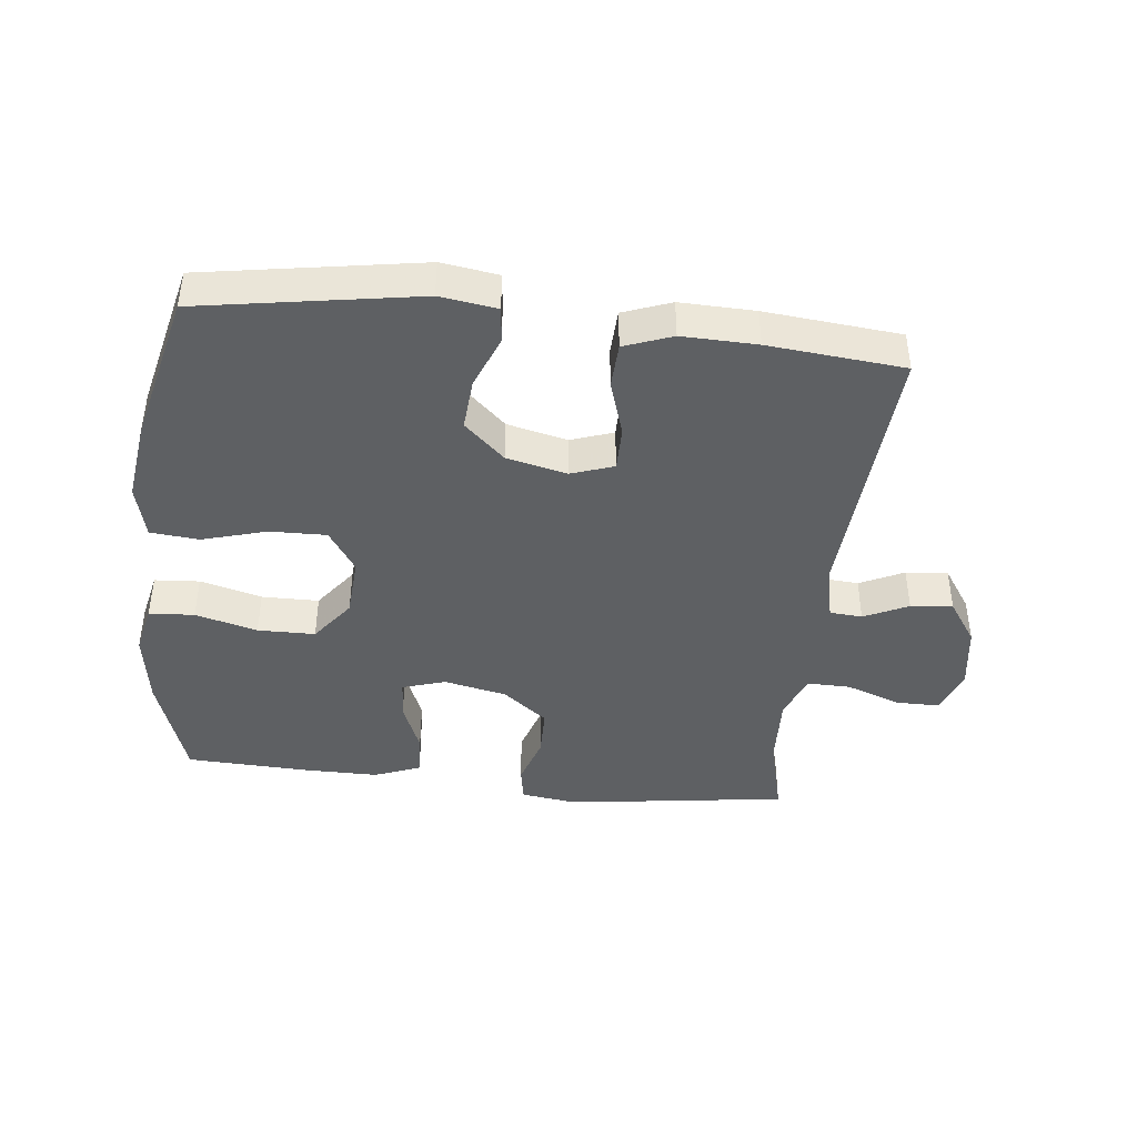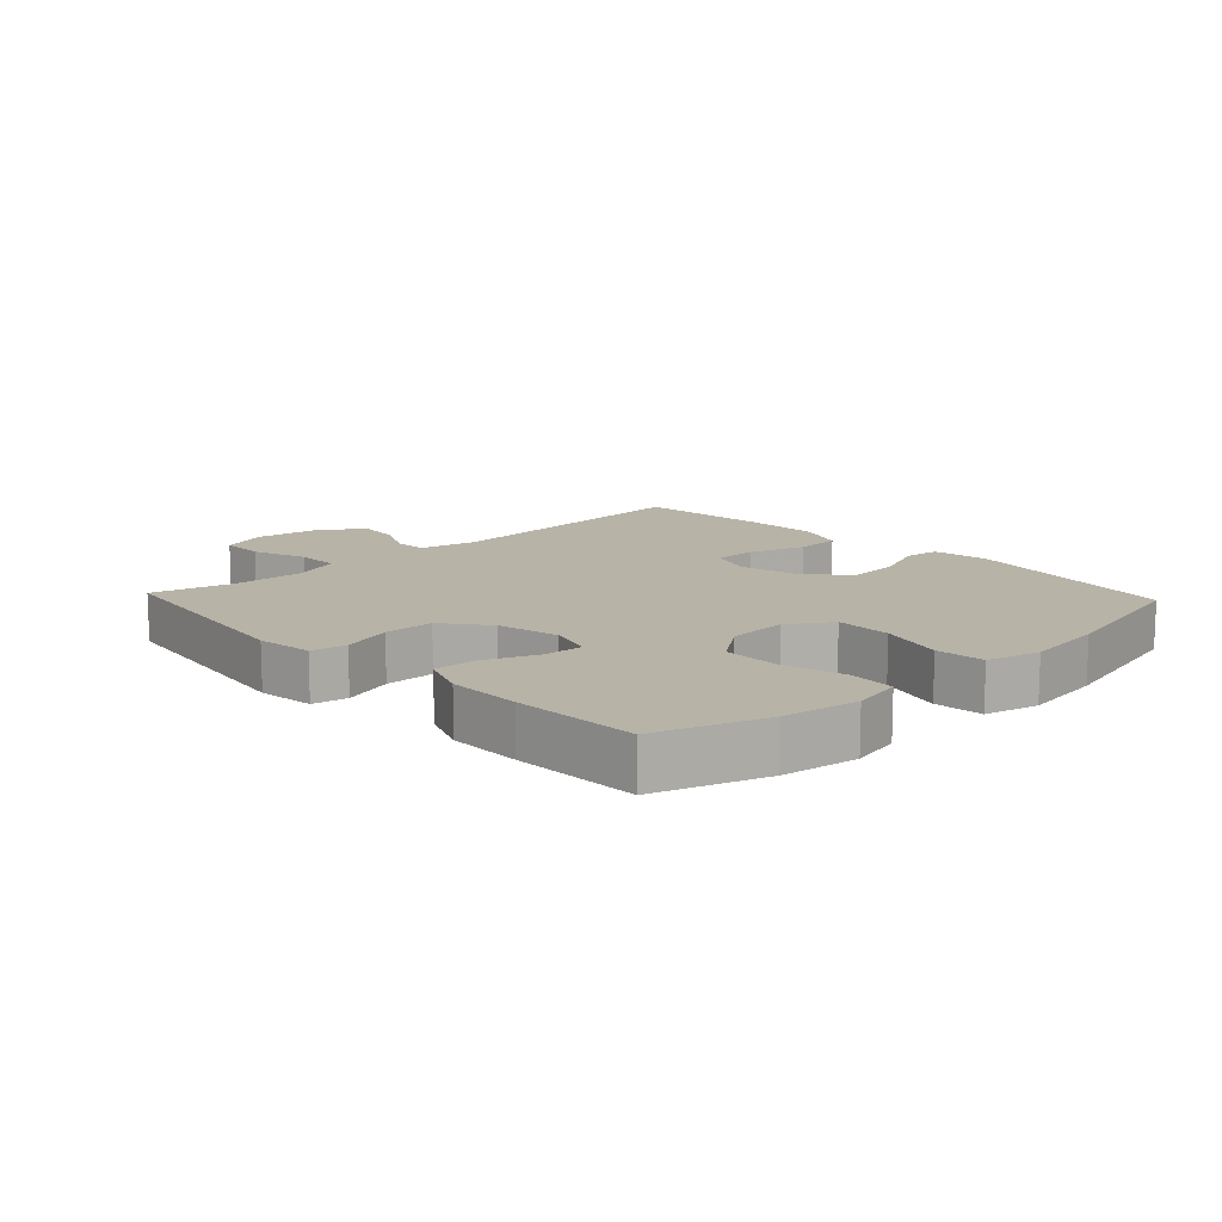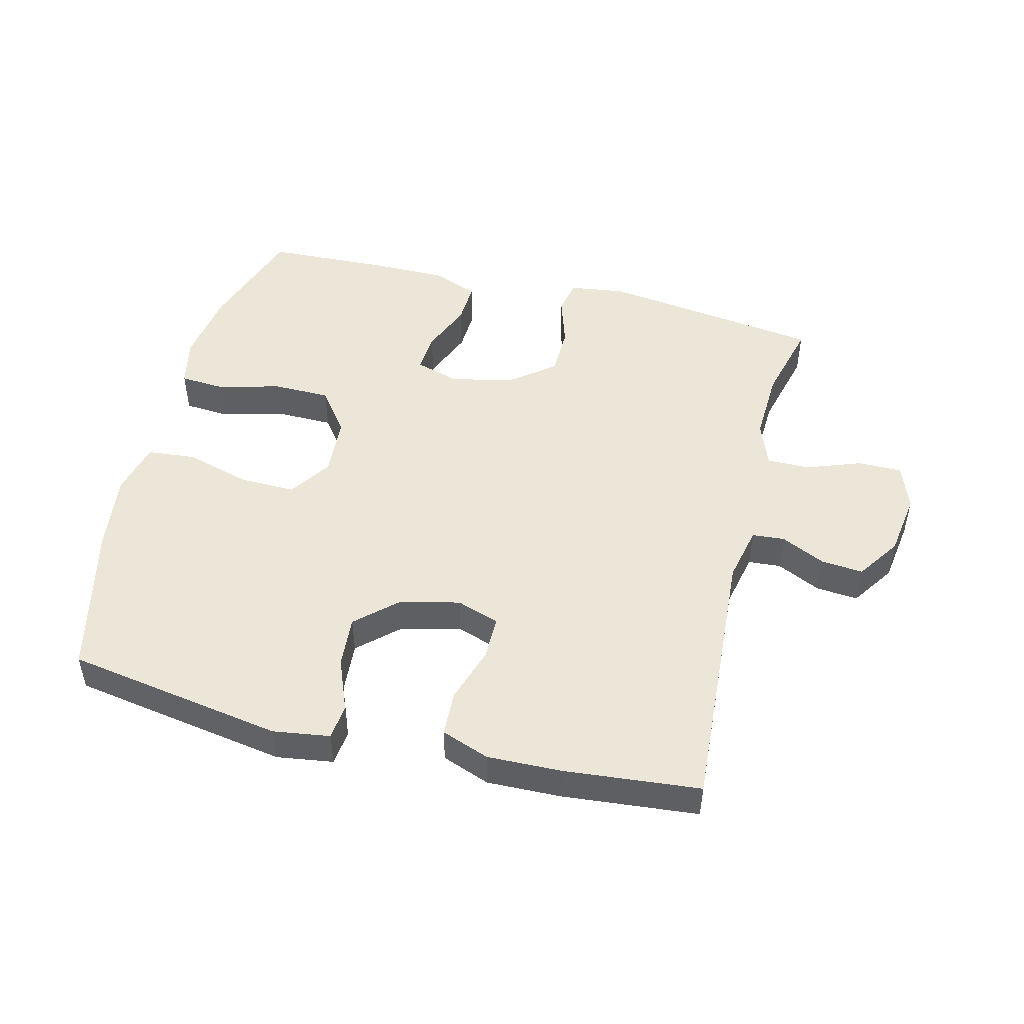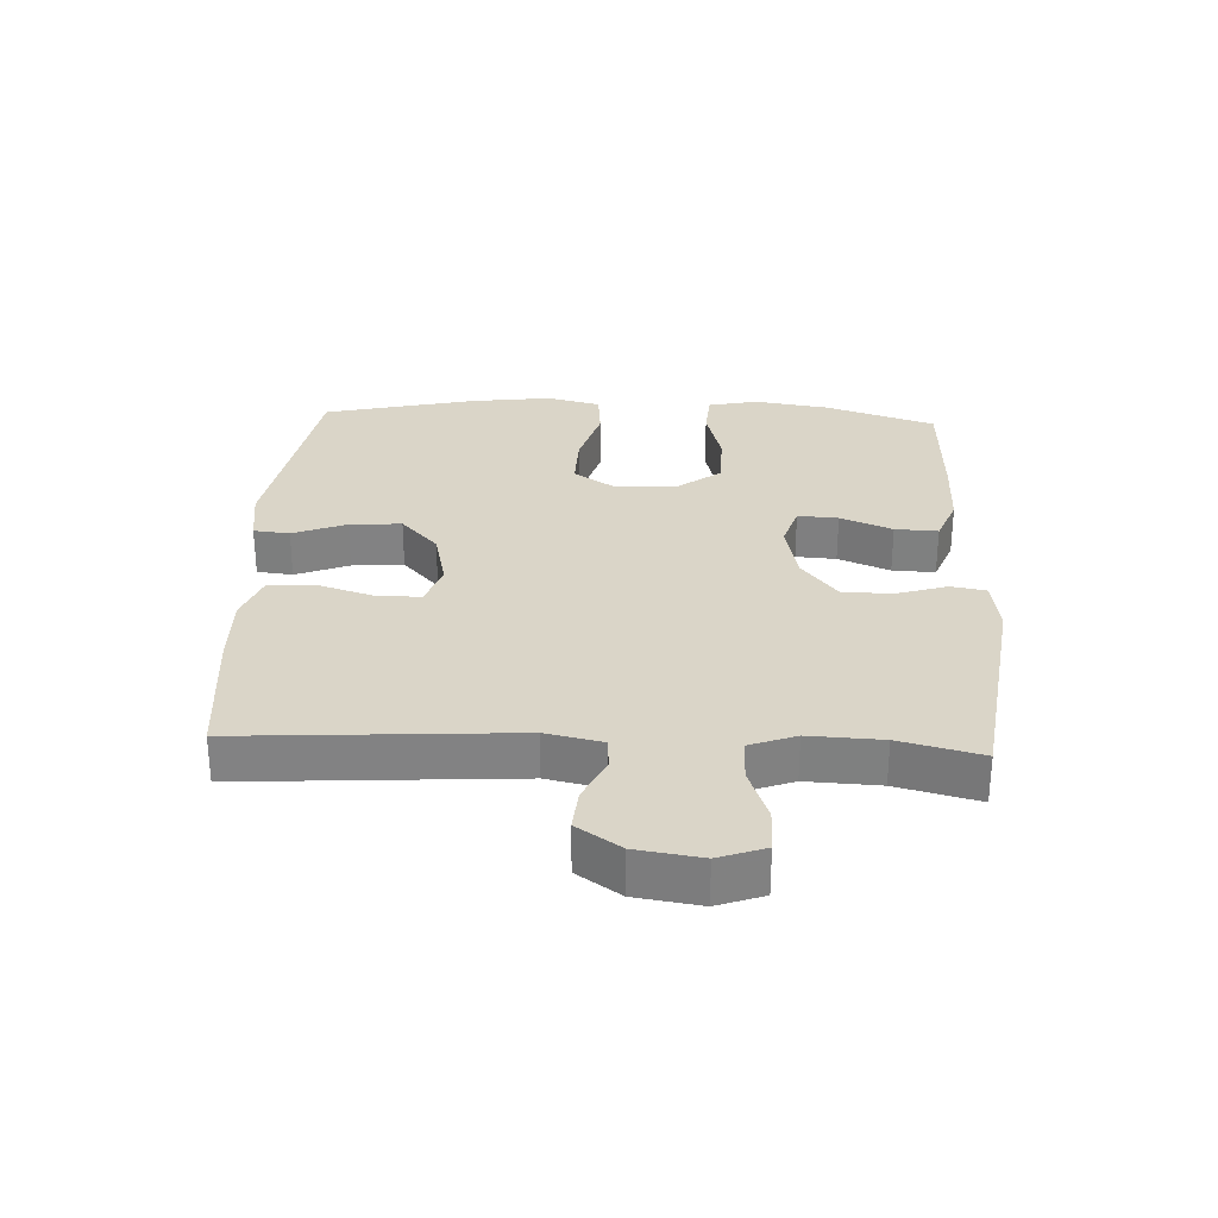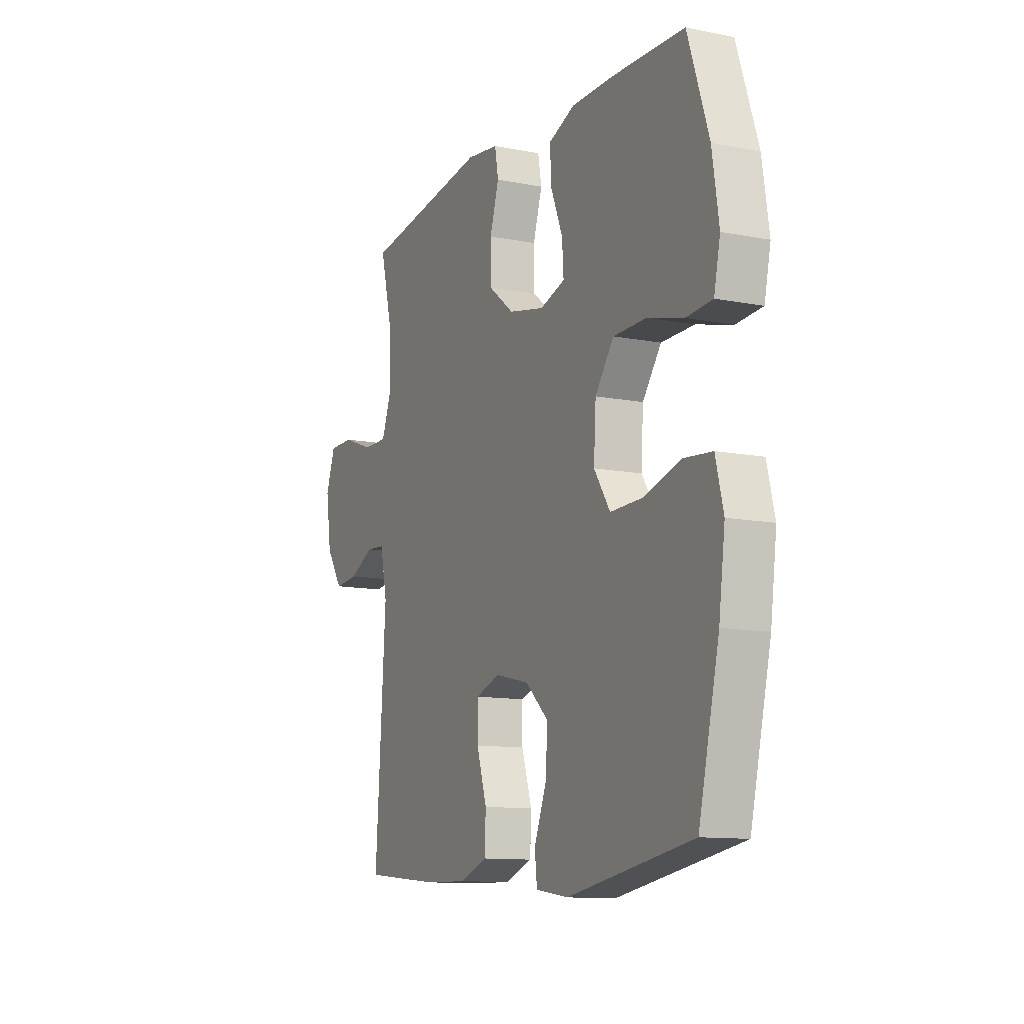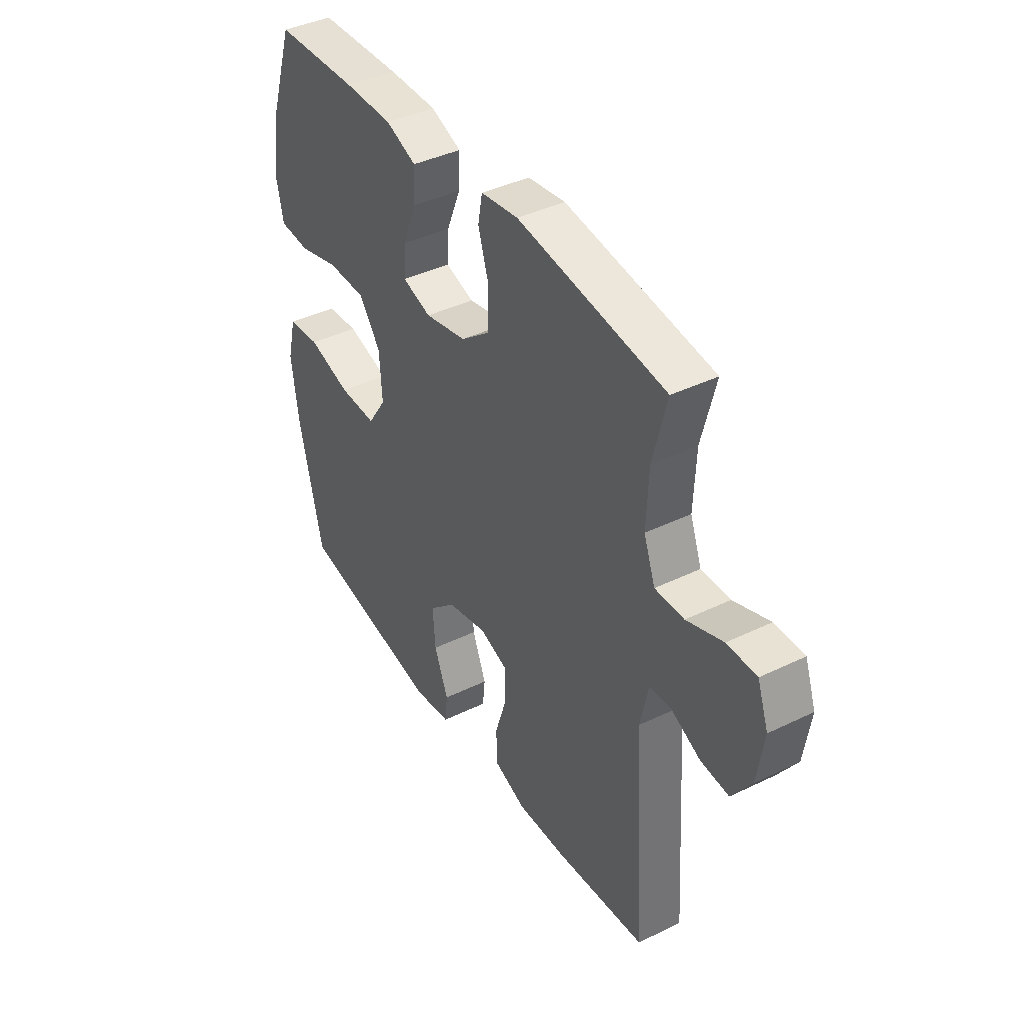
<metadata>
{"format":"obj","ext":"obj","renderer":"f3d","projection":"perspective","resolution":1024,"background":"white","views":[{"elev":-42.4,"azim":173.6,"up":"+Y"},{"elev":12.8,"azim":46.9,"up":"+Y"},{"elev":48.7,"azim":-166.0,"up":"+Y"},{"elev":29.3,"azim":-87.3,"up":"+Y"},{"elev":-11.6,"azim":64.8,"up":"+Z"},{"elev":40.7,"azim":-120.7,"up":"+Z"}]}
</metadata>
<code>
v -0.5 0.07 -0.5
v -0.472 0.07 -0.075
v -0.491 0.07 0.013
v -0.542 0.07 0.017
v -0.611 0.07 -0.016
v -0.677 0.07 -0.022
v -0.723 0.07 0.046
v -0.738 0.07 0.147
v -0.712 0.07 0.219
v -0.643 0.07 0.219
v -0.558 0.07 0.188
v -0.49 0.07 0.187
v -0.463 0.07 0.259
v -0.468 0.07 0.373
v -0.5 0.07 0.5
v -0.153 0.07 0.548
v -0.065 0.07 0.536
v -0.055 0.07 0.481
v -0.08 0.07 0.402
v -0.079 0.07 0.324
v -0.009 0.07 0.269
v 0.089 0.07 0.248
v 0.157 0.07 0.269
v 0.153 0.07 0.332
v 0.12 0.07 0.413
v 0.117 0.07 0.48
v 0.189 0.07 0.508
v 0.303 0.07 0.508
v 0.5 0.07 0.5
v 0.557 0.07 0.329
v 0.575 0.07 0.211
v 0.558 0.07 0.133
v 0.487 0.07 0.128
v 0.39 0.07 0.154
v 0.3 0.07 0.153
v 0.249 0.07 0.085
v 0.243 0.07 -0.01
v 0.287 0.07 -0.076
v 0.375 0.07 -0.074
v 0.476 0.07 -0.045
v 0.552 0.07 -0.052
v 0.573 0.07 -0.136
v 0.556 0.07 -0.263
v 0.5 0.07 -0.5
v 0.159 0.07 -0.557
v 0.07 0.07 -0.544
v 0.064 0.07 -0.488
v 0.097 0.07 -0.405
v 0.103 0.07 -0.324
v 0.04 0.07 -0.266
v -0.054 0.07 -0.244
v -0.121 0.07 -0.267
v -0.121 0.07 -0.336
v -0.093 0.07 -0.424
v -0.096 0.07 -0.495
v -0.171 0.07 -0.523
v -0.288 0.07 -0.52
v -0.5 0 -0.5
v -0.472 0 -0.075
v -0.491 0 0.013
v -0.542 0 0.017
v -0.611 0 -0.016
v -0.677 0 -0.022
v -0.723 0 0.046
v -0.738 0 0.147
v -0.712 0 0.219
v -0.643 0 0.219
v -0.558 0 0.188
v -0.49 0 0.187
v -0.463 0 0.259
v -0.468 0 0.373
v -0.5 0 0.5
v -0.153 0 0.548
v -0.065 0 0.536
v -0.055 0 0.481
v -0.08 0 0.402
v -0.079 0 0.324
v -0.009 0 0.269
v 0.089 0 0.248
v 0.157 0 0.269
v 0.153 0 0.332
v 0.12 0 0.413
v 0.117 0 0.48
v 0.189 0 0.508
v 0.303 0 0.508
v 0.5 0 0.5
v 0.557 0 0.329
v 0.575 0 0.211
v 0.558 0 0.133
v 0.487 0 0.128
v 0.39 0 0.154
v 0.3 0 0.153
v 0.249 0 0.085
v 0.243 0 -0.01
v 0.287 0 -0.076
v 0.375 0 -0.074
v 0.476 0 -0.045
v 0.552 0 -0.052
v 0.573 0 -0.136
v 0.556 0 -0.263
v 0.5 0 -0.5
v 0.159 0 -0.557
v 0.07 0 -0.544
v 0.064 0 -0.488
v 0.097 0 -0.405
v 0.103 0 -0.324
v 0.04 0 -0.266
v -0.054 0 -0.244
v -0.121 0 -0.267
v -0.121 0 -0.336
v -0.093 0 -0.424
v -0.096 0 -0.495
v -0.171 0 -0.523
v -0.288 0 -0.52
f 57 1 2
f 56 57 2
f 55 56 2
f 54 55 2
f 53 54 2
f 52 53 2 3
f 51 52 3
f 50 51 3
f 46 47 48
f 45 46 48
f 44 45 48
f 43 44 48
f 42 43 48
f 41 42 48
f 40 41 48
f 39 40 48
f 38 39 48 49
f 37 38 49 50
f 32 33 34
f 31 32 34
f 30 31 34
f 29 30 34
f 28 29 34
f 27 28 34
f 26 27 34
f 25 26 34
f 24 25 34
f 23 24 34 35
f 22 23 35 36
f 17 18 19
f 16 17 19
f 15 16 19
f 14 15 19
f 13 14 19 20
f 12 13 20 21
f 9 10 11
f 8 9 11
f 7 8 11
f 6 7 11
f 5 6 11
f 4 5 11
f 3 4 11 12
f 36 37 50
f 22 36 50
f 21 22 50
f 12 21 50
f 3 12 50
f 59 58 114
f 59 114 113
f 59 113 112
f 59 112 111
f 59 111 110
f 60 59 110 109
f 60 109 108
f 60 108 107
f 105 104 103
f 105 103 102
f 105 102 101
f 105 101 100
f 105 100 99
f 105 99 98
f 105 98 97
f 105 97 96
f 106 105 96 95
f 107 106 95 94
f 91 90 89
f 91 89 88
f 91 88 87
f 91 87 86
f 91 86 85
f 91 85 84
f 91 84 83
f 91 83 82
f 91 82 81
f 92 91 81 80
f 93 92 80 79
f 76 75 74
f 76 74 73
f 76 73 72
f 76 72 71
f 77 76 71 70
f 78 77 70 69
f 68 67 66
f 68 66 65
f 68 65 64
f 68 64 63
f 68 63 62
f 68 62 61
f 69 68 61 60
f 107 94 93
f 107 93 79
f 107 79 78
f 107 78 69
f 107 69 60
f 1 58 59 2
f 2 59 60 3
f 3 60 61 4
f 4 61 62 5
f 5 62 63 6
f 6 63 64 7
f 7 64 65 8
f 8 65 66 9
f 9 66 67 10
f 10 67 68 11
f 11 68 69 12
f 12 69 70 13
f 13 70 71 14
f 14 71 72 15
f 15 72 73 16
f 16 73 74 17
f 17 74 75 18
f 18 75 76 19
f 19 76 77 20
f 20 77 78 21
f 21 78 79 22
f 22 79 80 23
f 23 80 81 24
f 24 81 82 25
f 25 82 83 26
f 26 83 84 27
f 27 84 85 28
f 28 85 86 29
f 29 86 87 30
f 30 87 88 31
f 31 88 89 32
f 32 89 90 33
f 33 90 91 34
f 34 91 92 35
f 35 92 93 36
f 36 93 94 37
f 37 94 95 38
f 38 95 96 39
f 39 96 97 40
f 40 97 98 41
f 41 98 99 42
f 42 99 100 43
f 43 100 101 44
f 44 101 102 45
f 45 102 103 46
f 46 103 104 47
f 47 104 105 48
f 48 105 106 49
f 49 106 107 50
f 50 107 108 51
f 51 108 109 52
f 52 109 110 53
f 53 110 111 54
f 54 111 112 55
f 55 112 113 56
f 56 113 114 57
f 57 114 58 1

</code>
